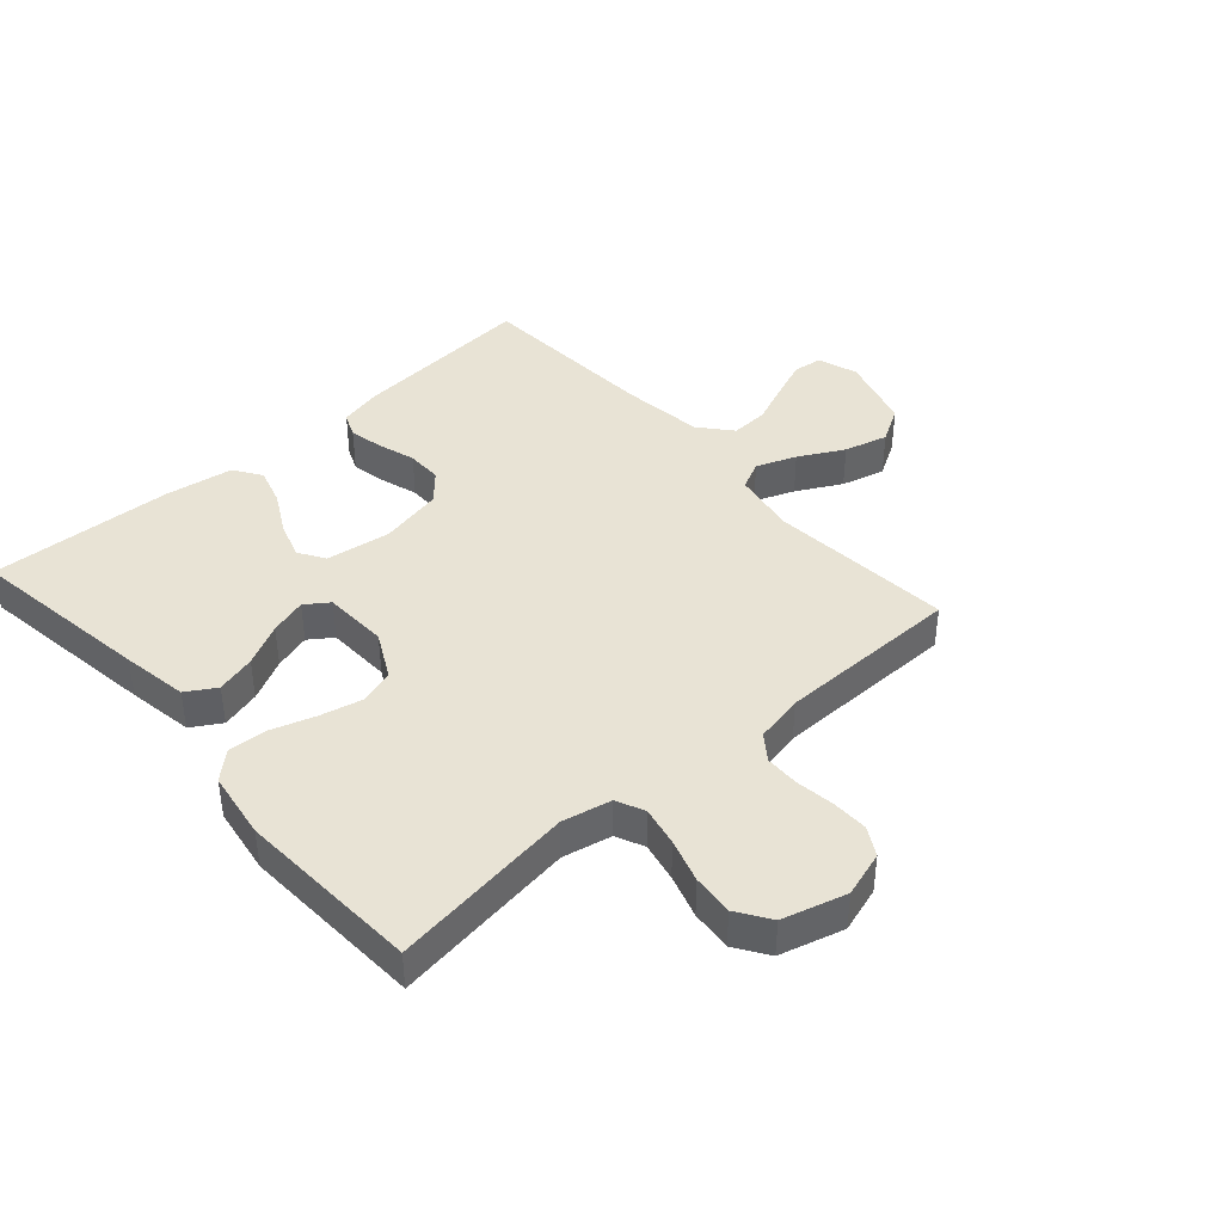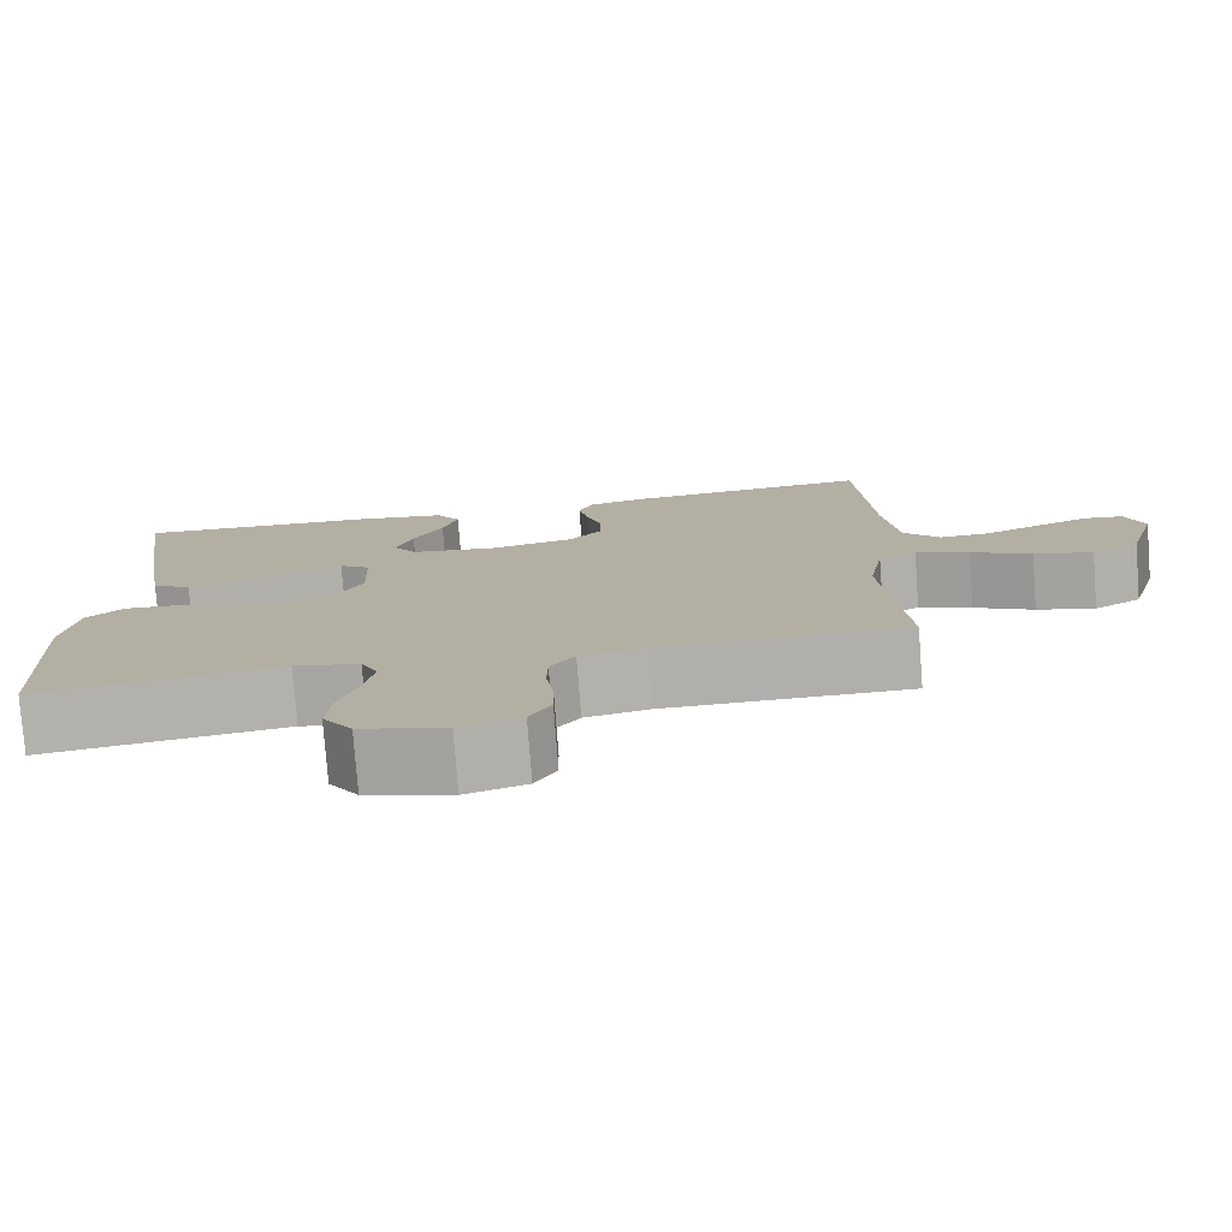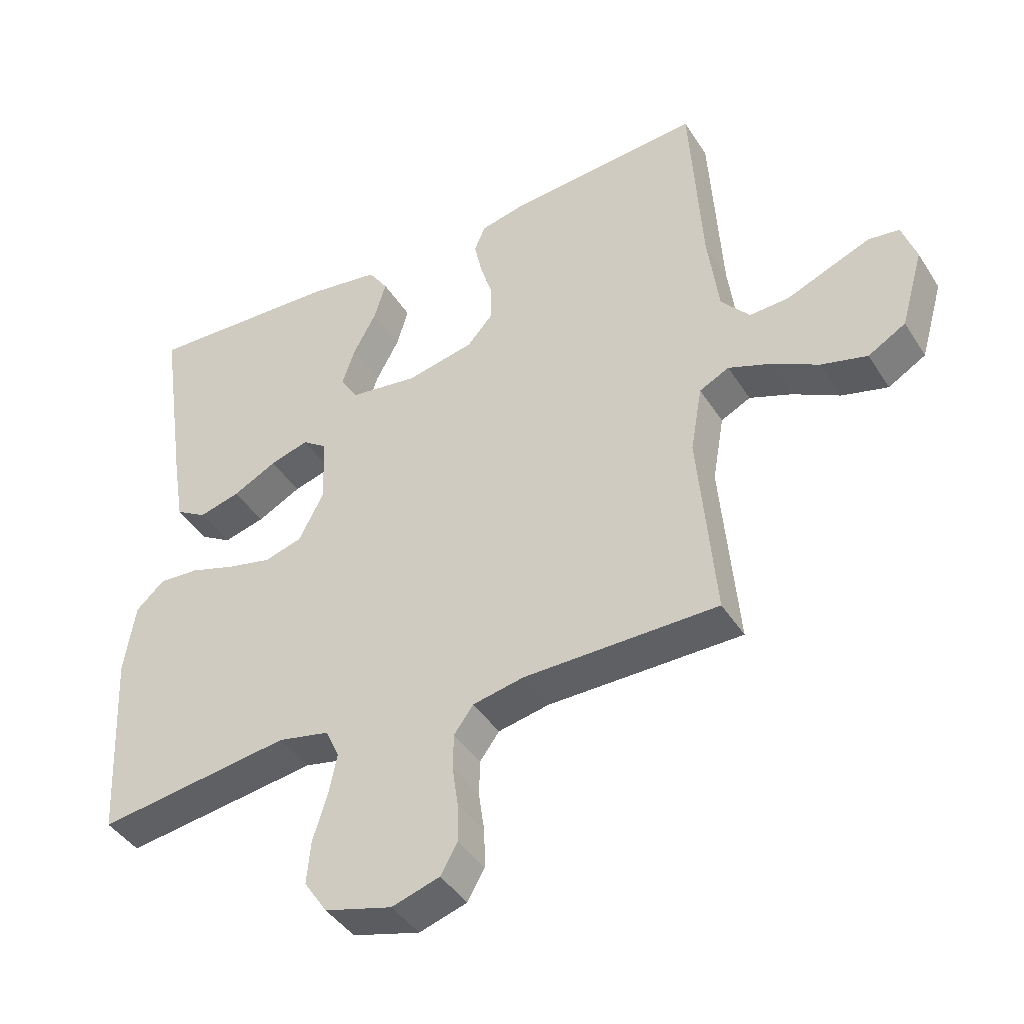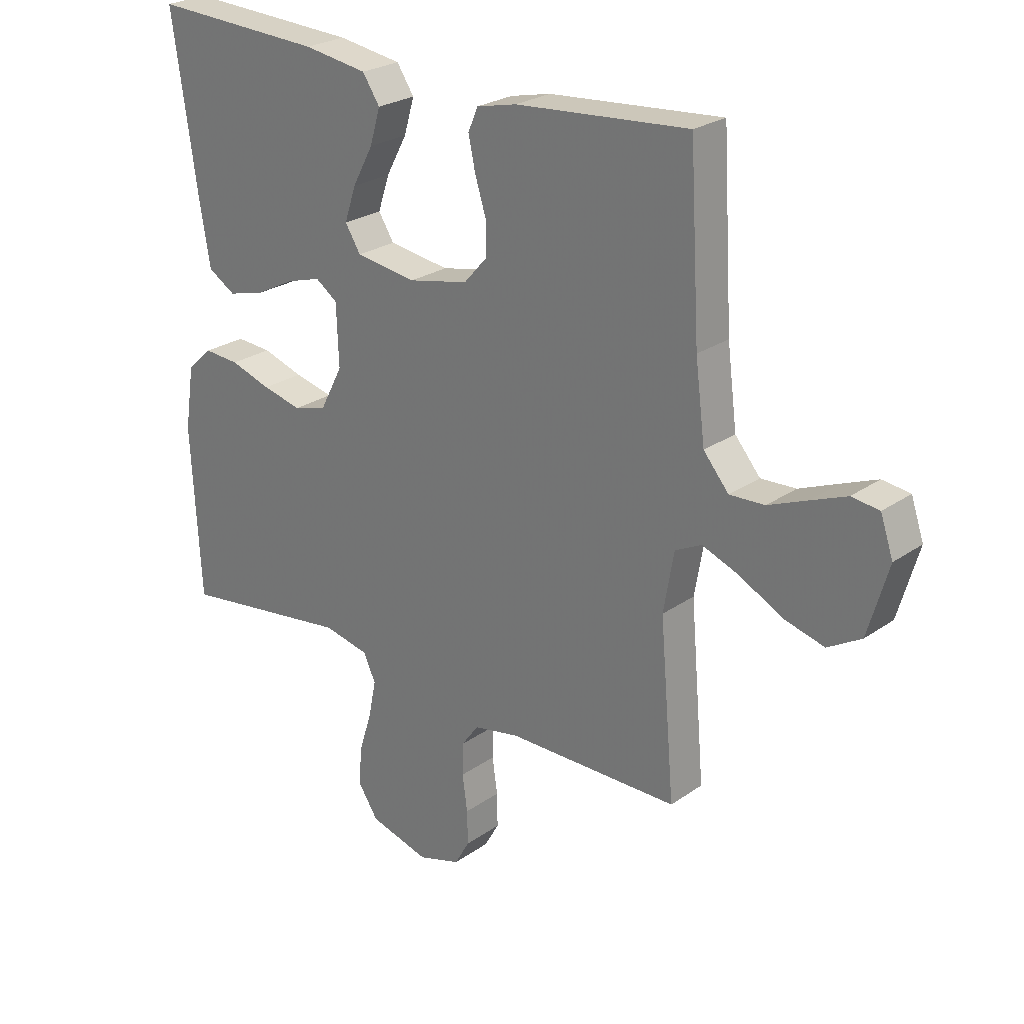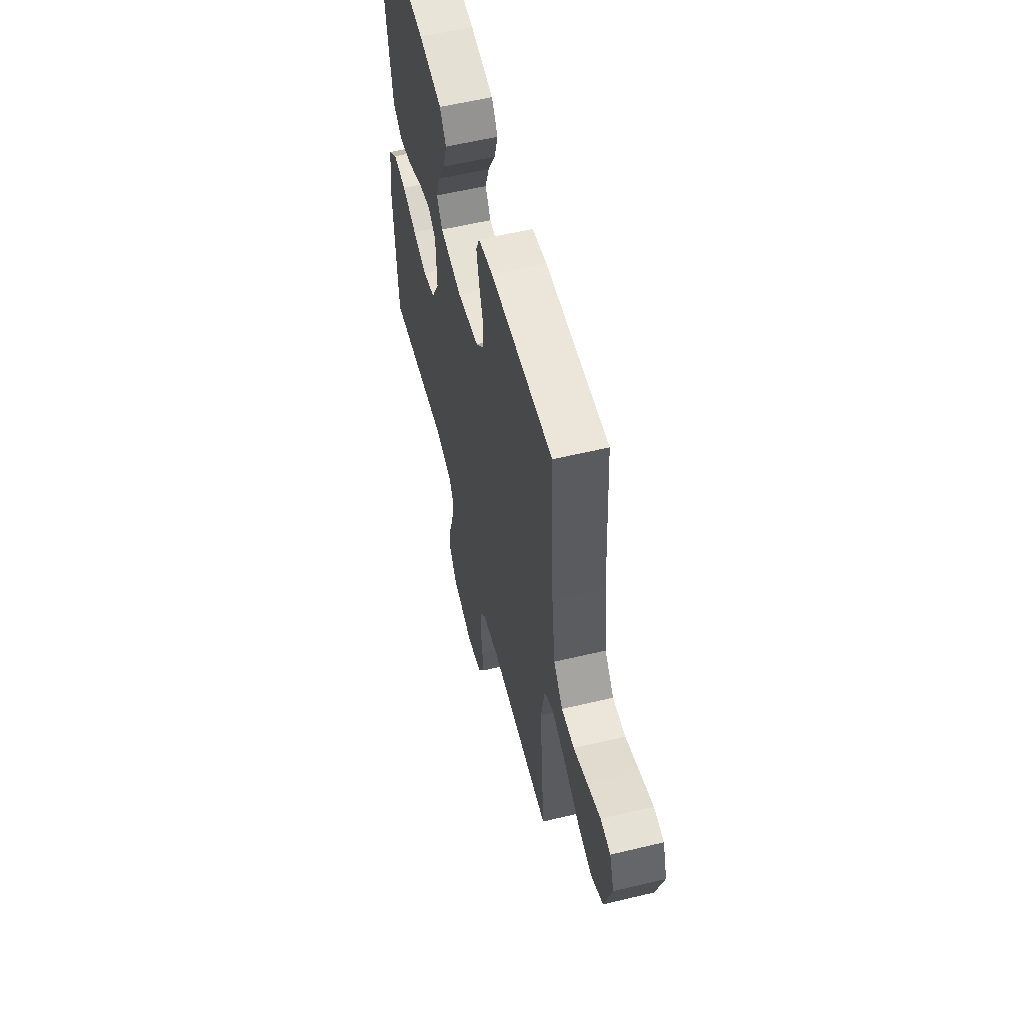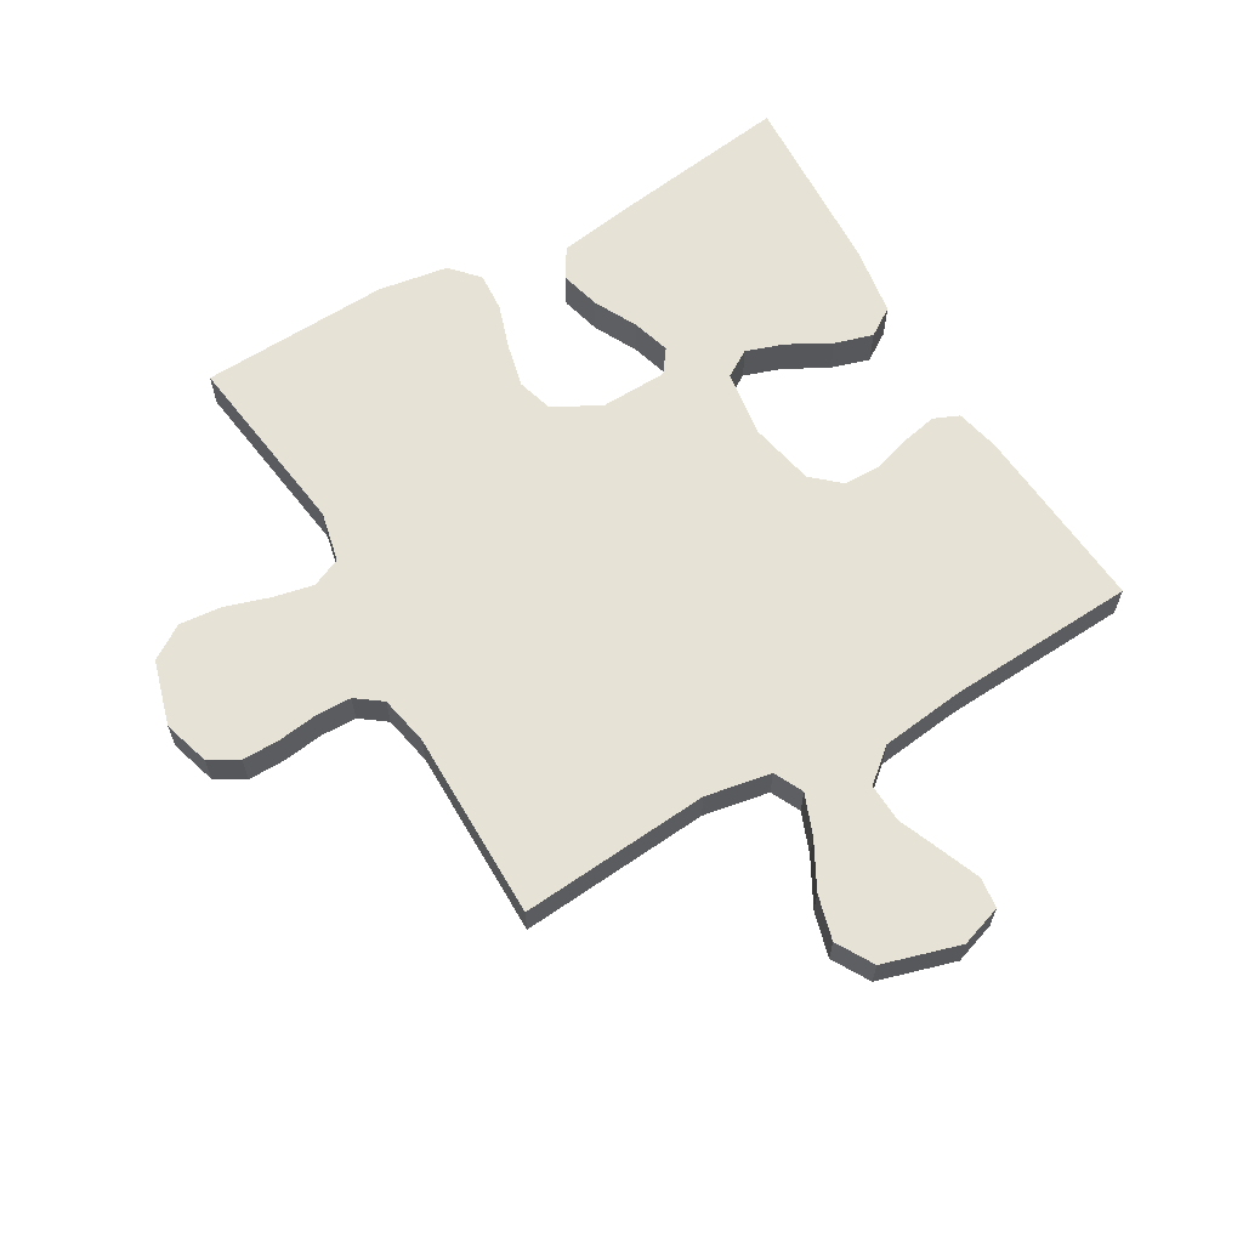
<metadata>
{"format":"obj","ext":"obj","renderer":"f3d","projection":"perspective","resolution":1024,"background":"white","views":[{"elev":41.2,"azim":138.5,"up":"+Y"},{"elev":-78.1,"azim":-175.6,"up":"+Z"},{"elev":-42.3,"azim":-150.1,"up":"+Z"},{"elev":25.1,"azim":-138.3,"up":"+Z"},{"elev":57.9,"azim":-103.9,"up":"+Z"},{"elev":63.1,"azim":-119.9,"up":"+Y"}]}
</metadata>
<code>
v -0.5 0.07 -0.5
v -0.474 0.07 -0.2
v -0.492 0.07 -0.096
v -0.538 0.07 -0.073
v -0.603 0.07 -0.098
v -0.676 0.07 -0.137
v -0.747 0.07 -0.156
v -0.805 0.07 -0.122
v -0.84 0.07 0
v -0.818 0.07 0.065
v -0.77 0.07 0.071
v -0.708 0.07 0.046
v -0.64 0.07 0.018
v -0.579 0.07 0.015
v -0.535 0.07 0.067
v -0.518 0.07 0.2
v -0.5 0.07 0.5
v -0.2 0.07 0.476
v -0.13 0.07 0.46
v -0.113 0.07 0.42
v -0.125 0.07 0.364
v -0.144 0.07 0.303
v -0.144 0.07 0.245
v -0.104 0.07 0.2
v 0 0.07 0.178
v 0.106 0.07 0.193
v 0.133 0.07 0.236
v 0.113 0.07 0.296
v 0.077 0.07 0.363
v 0.059 0.07 0.424
v 0.089 0.07 0.469
v 0.2 0.07 0.486
v 0.5 0.07 0.5
v 0.456 0.07 0.2
v 0.438 0.07 0.092
v 0.39 0.07 0.063
v 0.326 0.07 0.08
v 0.258 0.07 0.115
v 0.198 0.07 0.133
v 0.16 0.07 0.106
v 0.156 0.07 0
v 0.195 0.07 -0.075
v 0.253 0.07 -0.092
v 0.322 0.07 -0.076
v 0.393 0.07 -0.053
v 0.455 0.07 -0.049
v 0.499 0.07 -0.089
v 0.516 0.07 -0.2
v 0.5 0.07 -0.5
v 0.2 0.07 -0.458
v 0.12 0.07 -0.475
v 0.099 0.07 -0.521
v 0.112 0.07 -0.585
v 0.134 0.07 -0.656
v 0.14 0.07 -0.723
v 0.104 0.07 -0.777
v 0 0.07 -0.806
v -0.074 0.07 -0.783
v -0.1 0.07 -0.737
v -0.099 0.07 -0.678
v -0.09 0.07 -0.615
v -0.091 0.07 -0.559
v -0.121 0.07 -0.518
v -0.2 0.07 -0.502
v -0.5 0 -0.5
v -0.474 0 -0.2
v -0.492 0 -0.096
v -0.538 0 -0.073
v -0.603 0 -0.098
v -0.676 0 -0.137
v -0.747 0 -0.156
v -0.805 0 -0.122
v -0.84 0 0
v -0.818 0 0.065
v -0.77 0 0.071
v -0.708 0 0.046
v -0.64 0 0.018
v -0.579 0 0.015
v -0.535 0 0.067
v -0.518 0 0.2
v -0.5 0 0.5
v -0.2 0 0.476
v -0.13 0 0.46
v -0.113 0 0.42
v -0.125 0 0.364
v -0.144 0 0.303
v -0.144 0 0.245
v -0.104 0 0.2
v 0 0 0.178
v 0.106 0 0.193
v 0.133 0 0.236
v 0.113 0 0.296
v 0.077 0 0.363
v 0.059 0 0.424
v 0.089 0 0.469
v 0.2 0 0.486
v 0.5 0 0.5
v 0.456 0 0.2
v 0.438 0 0.092
v 0.39 0 0.063
v 0.326 0 0.08
v 0.258 0 0.115
v 0.198 0 0.133
v 0.16 0 0.106
v 0.156 0 0
v 0.195 0 -0.075
v 0.253 0 -0.092
v 0.322 0 -0.076
v 0.393 0 -0.053
v 0.455 0 -0.049
v 0.499 0 -0.089
v 0.516 0 -0.2
v 0.5 0 -0.5
v 0.2 0 -0.458
v 0.12 0 -0.475
v 0.099 0 -0.521
v 0.112 0 -0.585
v 0.134 0 -0.656
v 0.14 0 -0.723
v 0.104 0 -0.777
v 0 0 -0.806
v -0.074 0 -0.783
v -0.1 0 -0.737
v -0.099 0 -0.678
v -0.09 0 -0.615
v -0.091 0 -0.559
v -0.121 0 -0.518
v -0.2 0 -0.502
f 59 60 61
f 58 59 61
f 57 58 61
f 56 57 61
f 55 56 61
f 54 55 61
f 53 54 61
f 52 53 61 62
f 51 52 62 63
f 48 49 50
f 47 48 50
f 46 47 50
f 45 46 50
f 44 45 50
f 51 63 64
f 50 51 64
f 44 50 64
f 43 44 64
f 36 37 38
f 35 36 38
f 34 35 38
f 33 34 38
f 32 33 38
f 31 32 38
f 30 31 38
f 29 30 38
f 28 29 38
f 27 28 38 39
f 26 27 39 40
f 20 21 22
f 19 20 22
f 18 19 22
f 17 18 22
f 16 17 22
f 15 16 22 23
f 14 15 23 24
f 11 12 13
f 10 11 13
f 9 10 13
f 8 9 13
f 7 8 13
f 6 7 13
f 5 6 13
f 4 5 13 14
f 14 24 25
f 4 14 25
f 3 4 25
f 64 1 2
f 43 64 2
f 42 43 2
f 26 40 41
f 25 26 41
f 25 41 42
f 3 25 42
f 2 3 42
f 125 124 123
f 125 123 122
f 125 122 121
f 125 121 120
f 125 120 119
f 125 119 118
f 125 118 117
f 126 125 117 116
f 127 126 116 115
f 114 113 112
f 114 112 111
f 114 111 110
f 114 110 109
f 114 109 108
f 128 127 115
f 128 115 114
f 128 114 108
f 128 108 107
f 102 101 100
f 102 100 99
f 102 99 98
f 102 98 97
f 102 97 96
f 102 96 95
f 102 95 94
f 102 94 93
f 102 93 92
f 103 102 92 91
f 104 103 91 90
f 86 85 84
f 86 84 83
f 86 83 82
f 86 82 81
f 86 81 80
f 87 86 80 79
f 88 87 79 78
f 77 76 75
f 77 75 74
f 77 74 73
f 77 73 72
f 77 72 71
f 77 71 70
f 77 70 69
f 78 77 69 68
f 89 88 78
f 89 78 68
f 89 68 67
f 66 65 128
f 66 128 107
f 66 107 106
f 105 104 90
f 105 90 89
f 106 105 89
f 106 89 67
f 106 67 66
f 1 65 66 2
f 2 66 67 3
f 3 67 68 4
f 4 68 69 5
f 5 69 70 6
f 6 70 71 7
f 7 71 72 8
f 8 72 73 9
f 9 73 74 10
f 10 74 75 11
f 11 75 76 12
f 12 76 77 13
f 13 77 78 14
f 14 78 79 15
f 15 79 80 16
f 16 80 81 17
f 17 81 82 18
f 18 82 83 19
f 19 83 84 20
f 20 84 85 21
f 21 85 86 22
f 22 86 87 23
f 23 87 88 24
f 24 88 89 25
f 25 89 90 26
f 26 90 91 27
f 27 91 92 28
f 28 92 93 29
f 29 93 94 30
f 30 94 95 31
f 31 95 96 32
f 32 96 97 33
f 33 97 98 34
f 34 98 99 35
f 35 99 100 36
f 36 100 101 37
f 37 101 102 38
f 38 102 103 39
f 39 103 104 40
f 40 104 105 41
f 41 105 106 42
f 42 106 107 43
f 43 107 108 44
f 44 108 109 45
f 45 109 110 46
f 46 110 111 47
f 47 111 112 48
f 48 112 113 49
f 49 113 114 50
f 50 114 115 51
f 51 115 116 52
f 52 116 117 53
f 53 117 118 54
f 54 118 119 55
f 55 119 120 56
f 56 120 121 57
f 57 121 122 58
f 58 122 123 59
f 59 123 124 60
f 60 124 125 61
f 61 125 126 62
f 62 126 127 63
f 63 127 128 64
f 64 128 65 1

</code>
